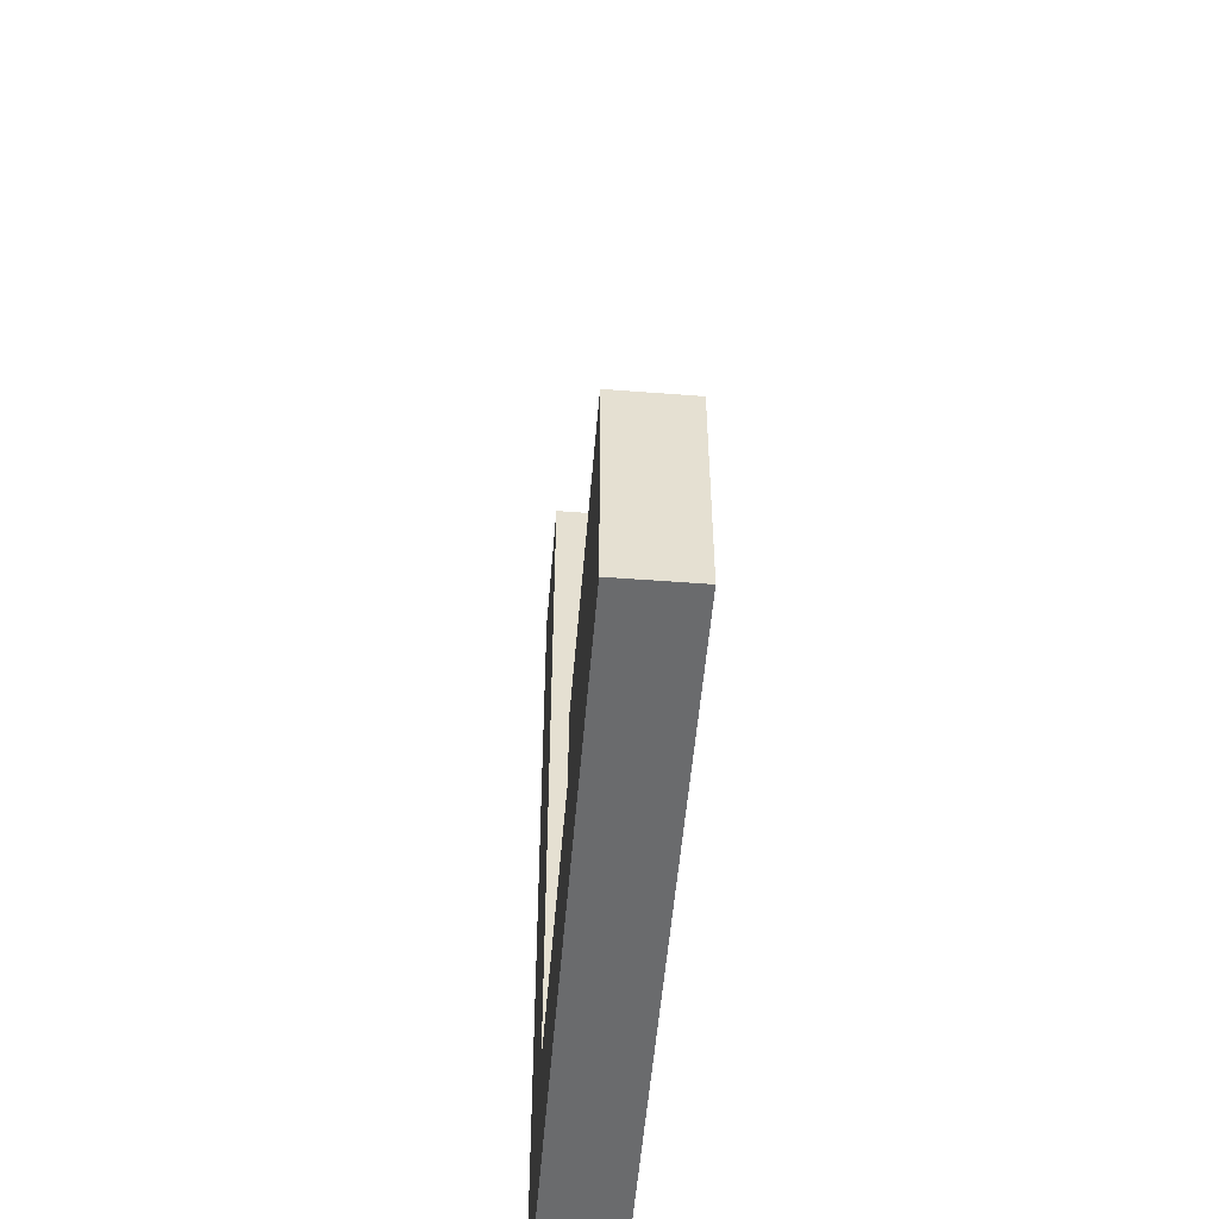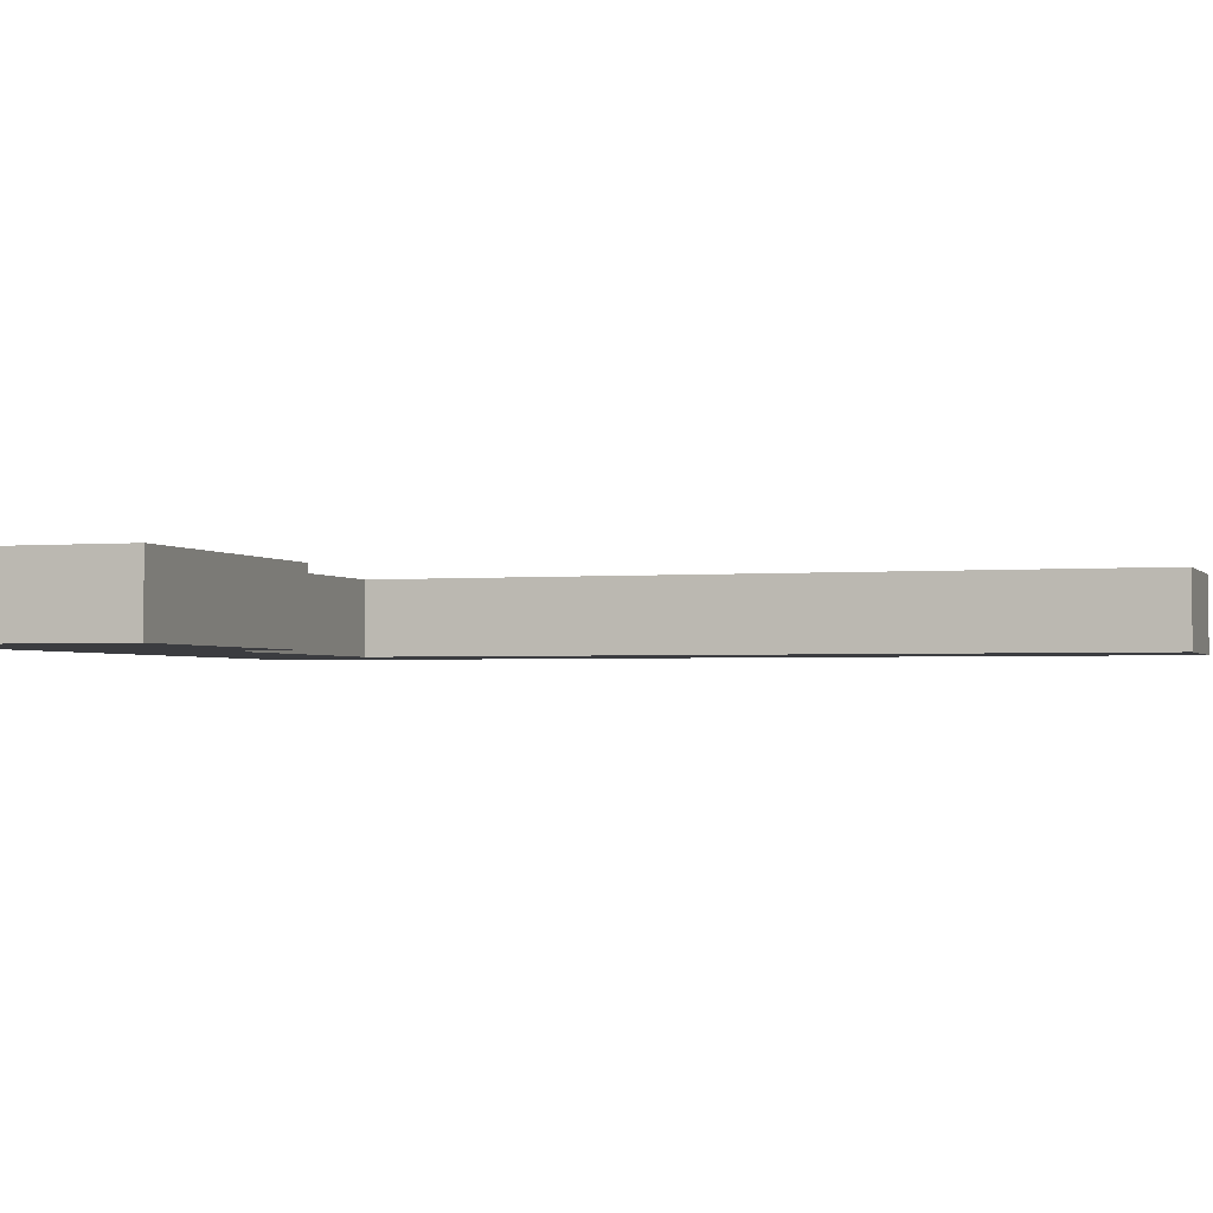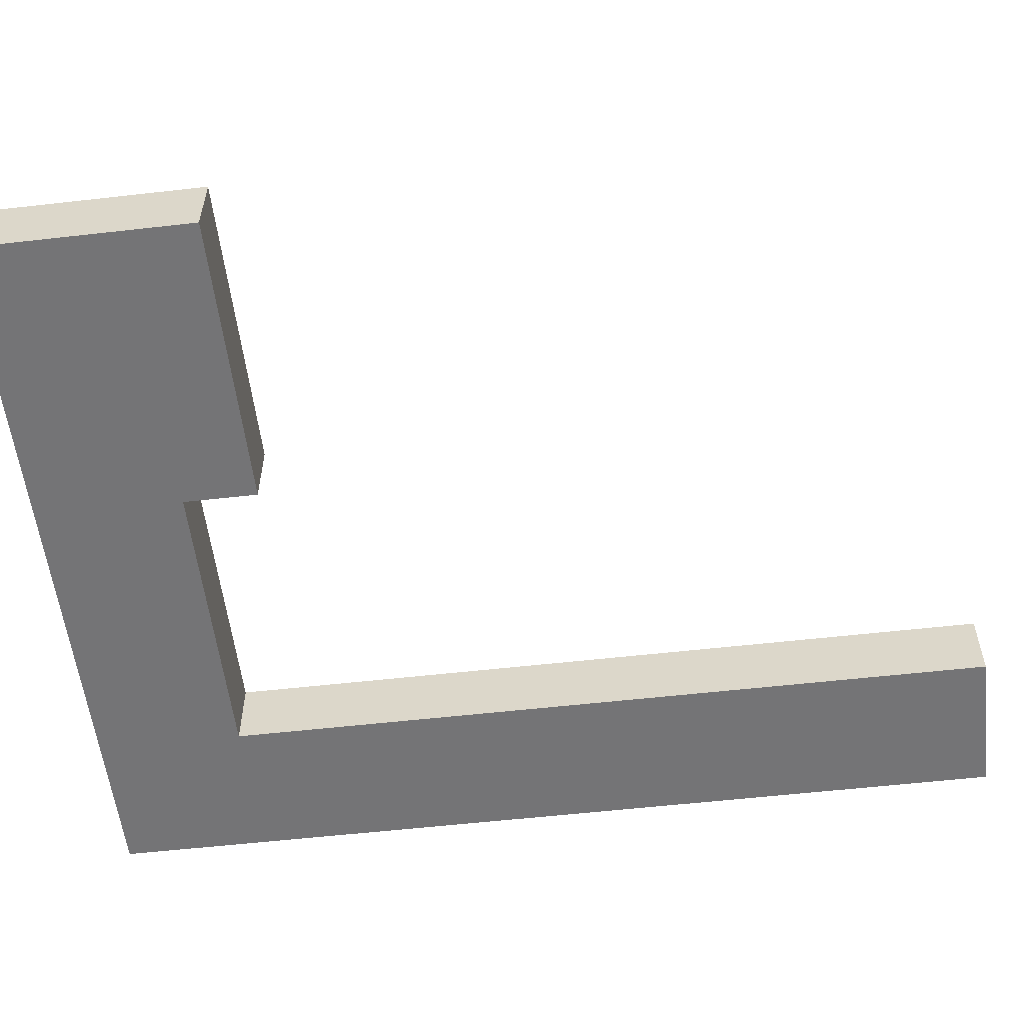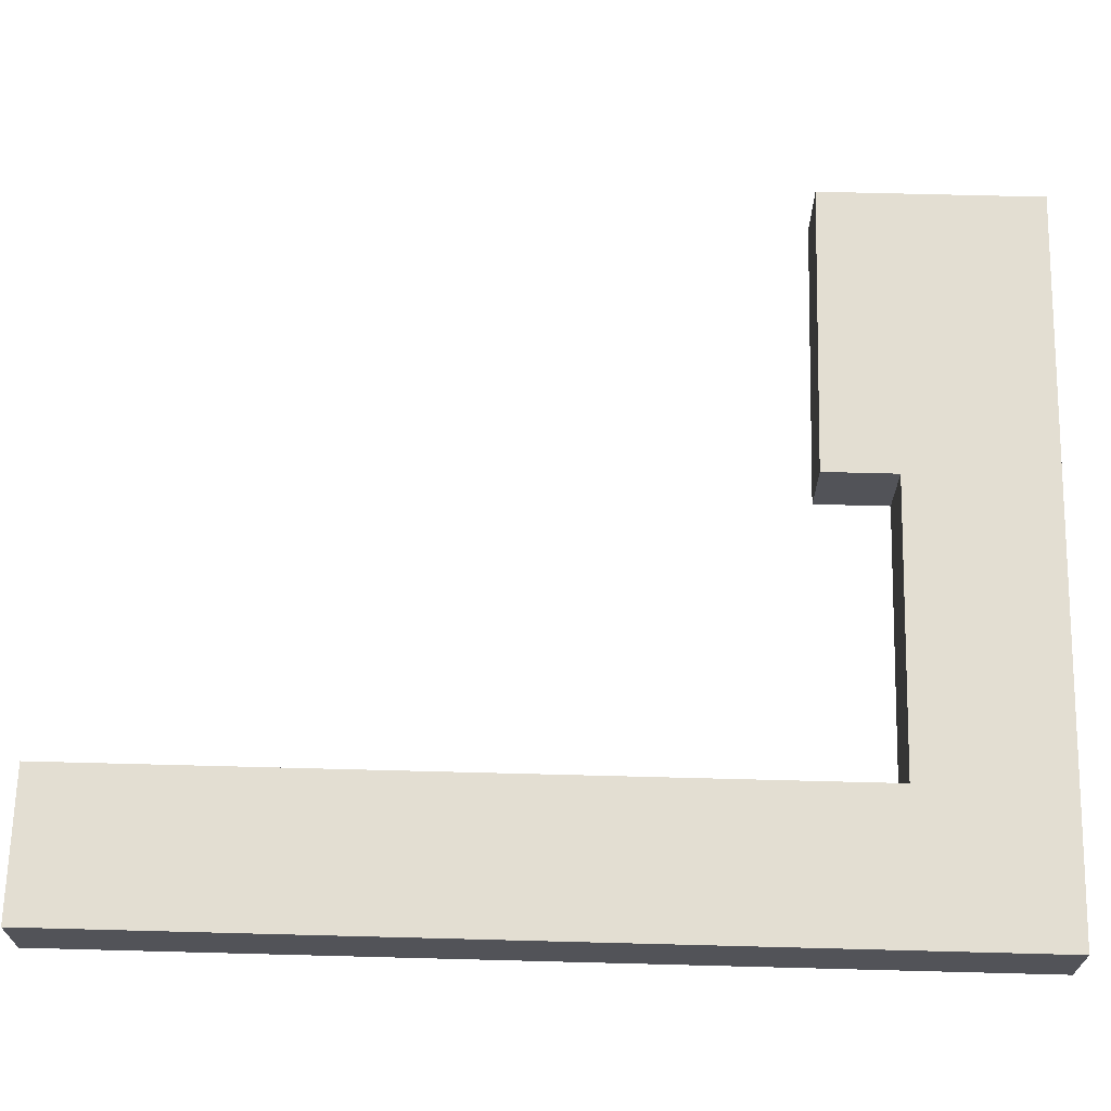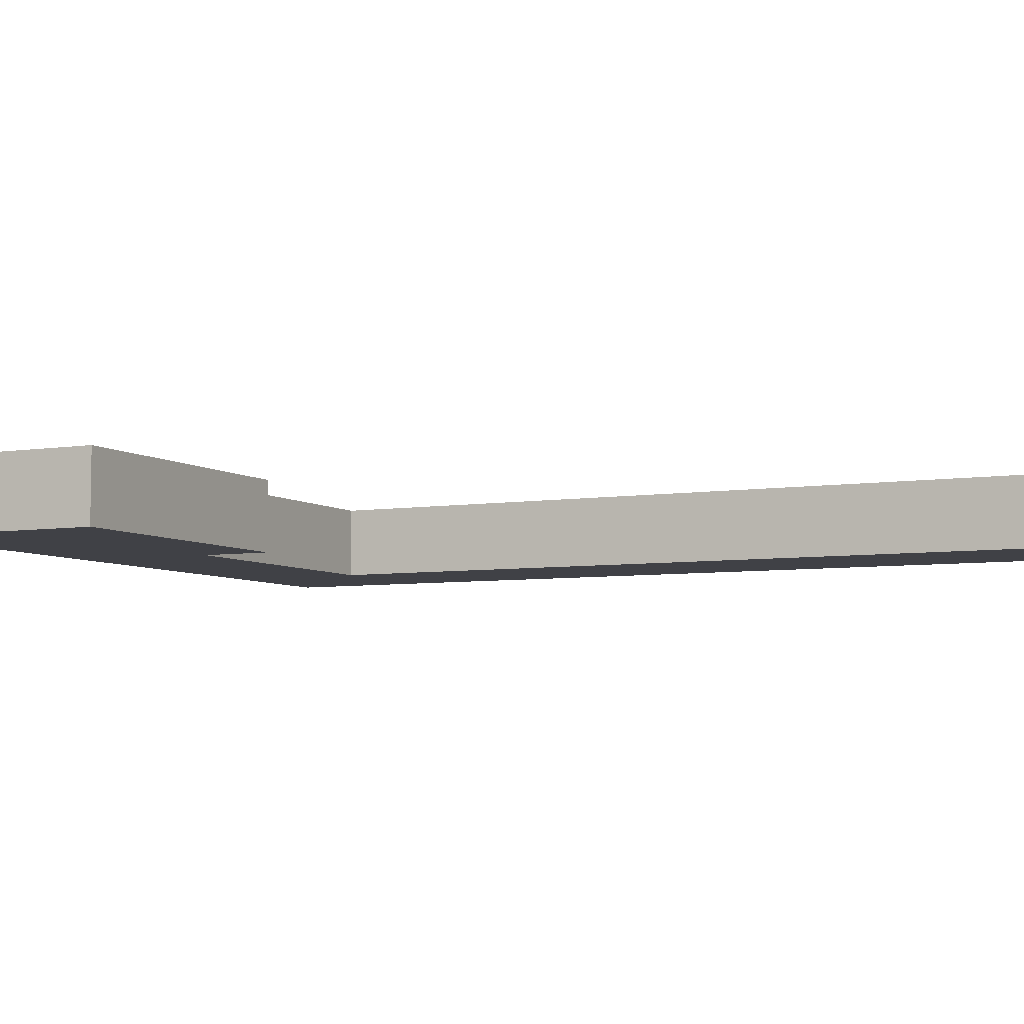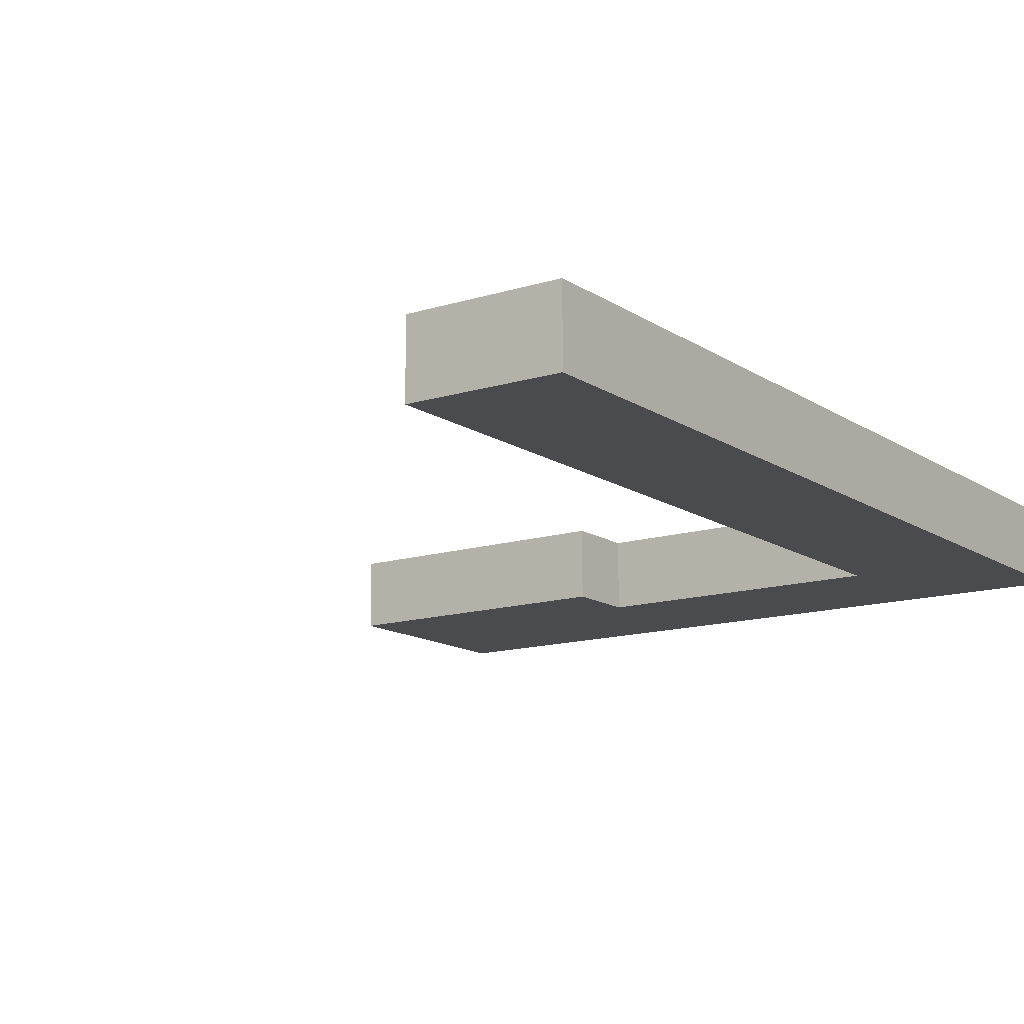
<metadata>
{"format":"obj","ext":"obj","renderer":"f3d","projection":"perspective","resolution":1024,"background":"white","views":[{"elev":-53.2,"azim":-94.7,"up":"+Z"},{"elev":-2.1,"azim":-72.1,"up":"+Y"},{"elev":-56.3,"azim":-83.2,"up":"+Y"},{"elev":67.5,"azim":91.5,"up":"+Y"},{"elev":-6.0,"azim":-63.8,"up":"+Y"},{"elev":-13.7,"azim":35.0,"up":"+Y"}]}
</metadata>
<code>
g pb_Mesh36282
v 2 0 2
v -6 0 2
v 2 2 2
v -6 2 2
v -6 0 -4
v 2 0 -4
v -6 2 -4
v 2 2 -4
v -6 0 2
v -6 0 -1.526e-05
v -6 2 -1.526e-05
v -6 2 2
v -6 0 -4
v -6 2 -4
v 14 2 -4
v 14 0 1.526e-05
v 14 2 1.526e-05
v 14 0 -4
v 2 2 0
v 2 0 2
v 2 2 2
v 2 0 0
v -6 2 2
v -6 2 -1.526e-05
v 2 2 0
v 2 2 2
v -6 2 -4
v 2 2 -4
v 2 0 0
v 2 0 -4
v -6 0 -1.526e-05
v -6 0 -4
v 2 0 2
v -6 0 2
v 2 0 0
v 2 2 0
v 10 0 7.629e-06
v 10 2 7.629e-06
v 10 2 7.629e-06
v 10 2 -4
v 10 2 -4
v 10 0 -4
v 10 0 -4
v 10 0 7.629e-06
v 10 0 21
v 10 2 21
v 14 0 21
v 14 2 21
v 14 2 1.526e-05
v 14 2 -4
v 14 2 -4
v 14 0 -4
v 14 0 -4
v 14 0 1.526e-05
v 10 0 7.629e-06
v 10 2 7.629e-06
v 10 0 21
v 10 2 21
v 14 0 21
v 10 0 21
v 10 2 21
v 14 2 21
v 14 2 21
v 14 0 21
g pb_Mesh36282_0
g pb_Mesh36282_1
f 3 2 1
f 3 4 2
f 7 6 5
f 7 8 6
f 11 10 9
f 11 9 12
f 14 13 10
f 14 10 11
f 17 16 15
f 16 18 15
f 21 20 19
f 20 22 19
f 25 24 23
f 26 25 23
f 28 27 24
f 25 28 24
f 31 30 29
f 31 32 30
f 34 29 33
f 34 31 29
f 37 36 35
f 37 38 36
f 39 28 25
f 39 40 28
f 41 6 8
f 41 42 6
f 43 29 30
f 43 44 29
f 47 46 45
f 47 48 46
f 49 40 39
f 49 50 40
f 51 42 41
f 51 52 42
f 53 44 43
f 53 54 44
f 57 56 55
f 57 58 56
f 59 44 54
f 59 60 44
f 61 49 39
f 61 62 49
f 63 16 17
f 63 64 16

</code>
